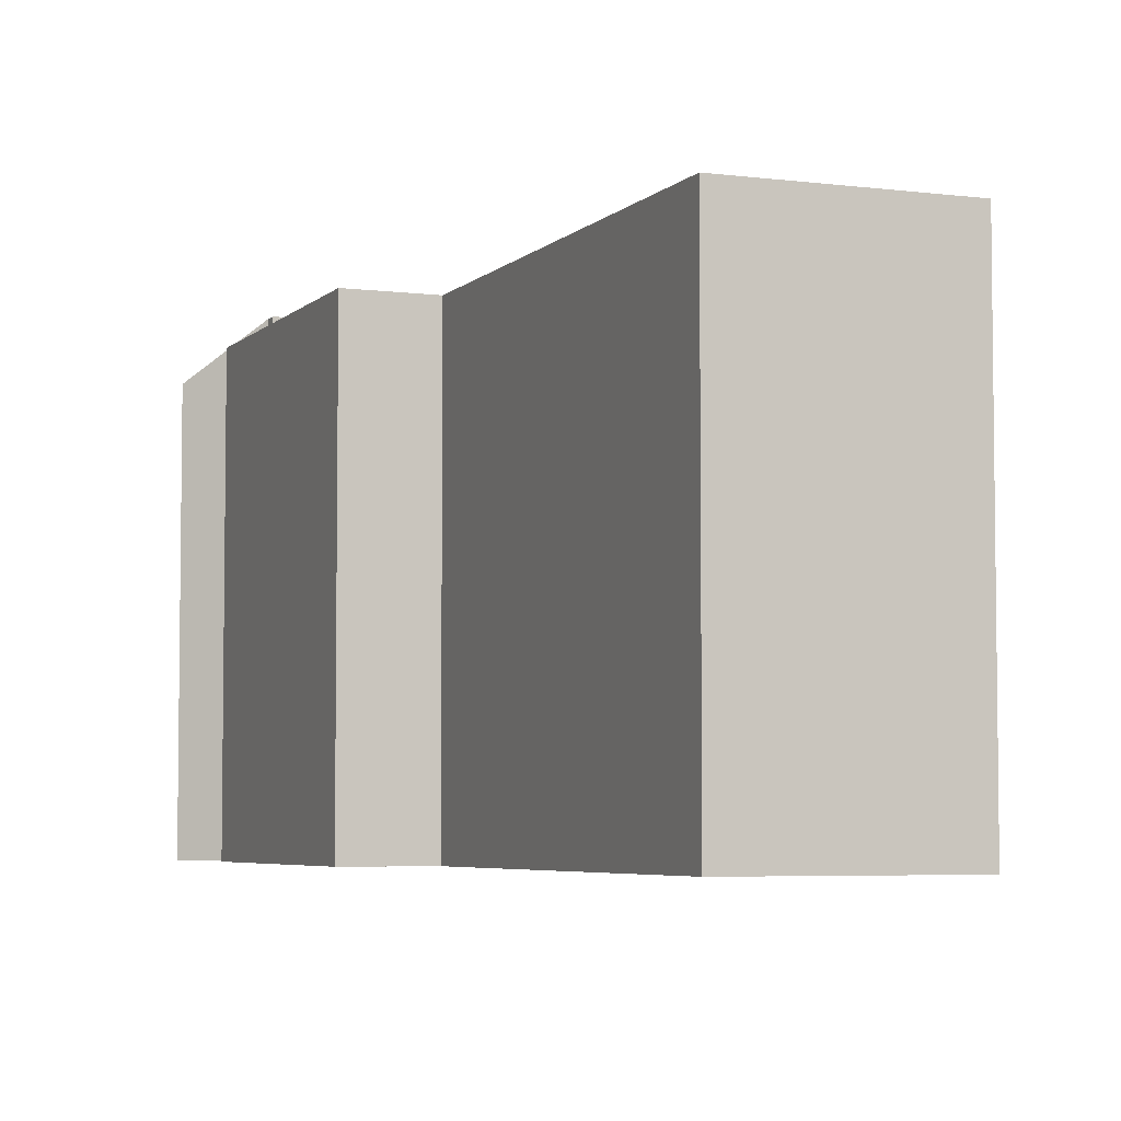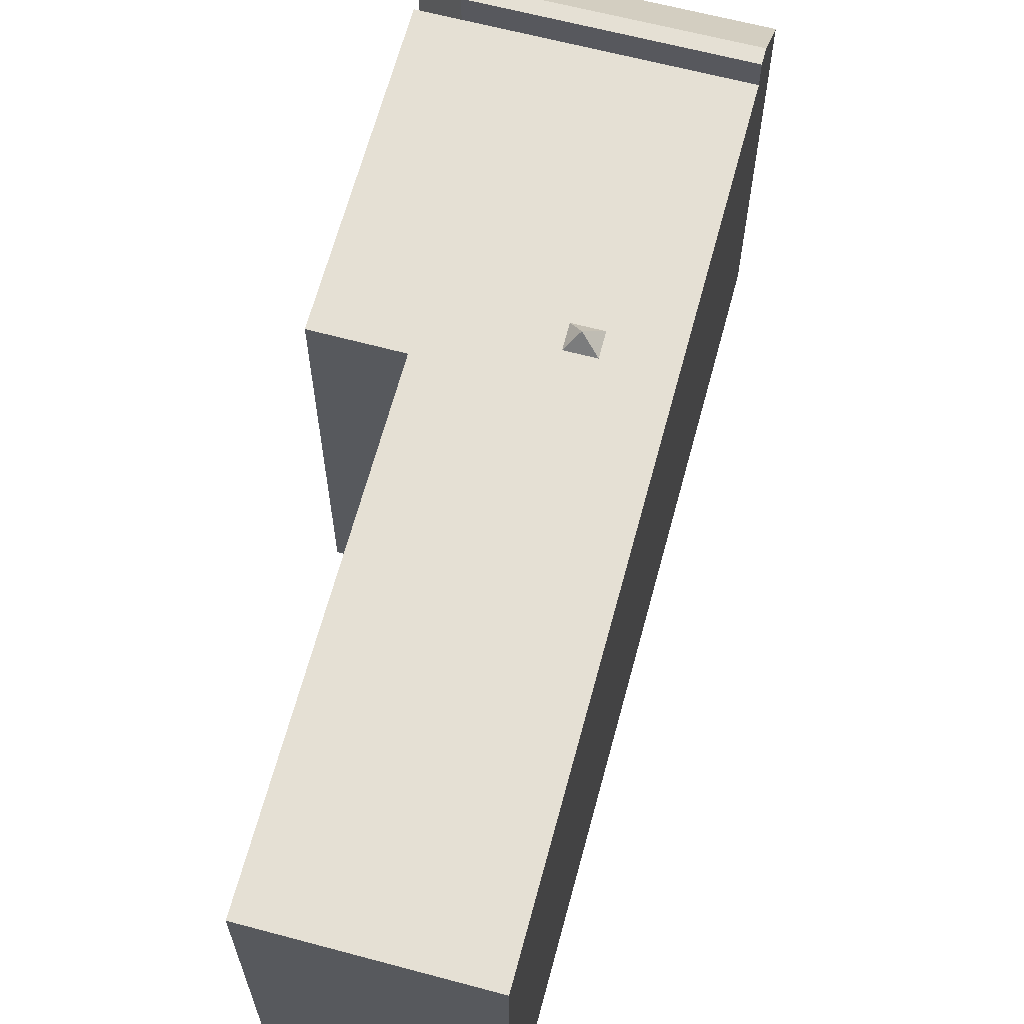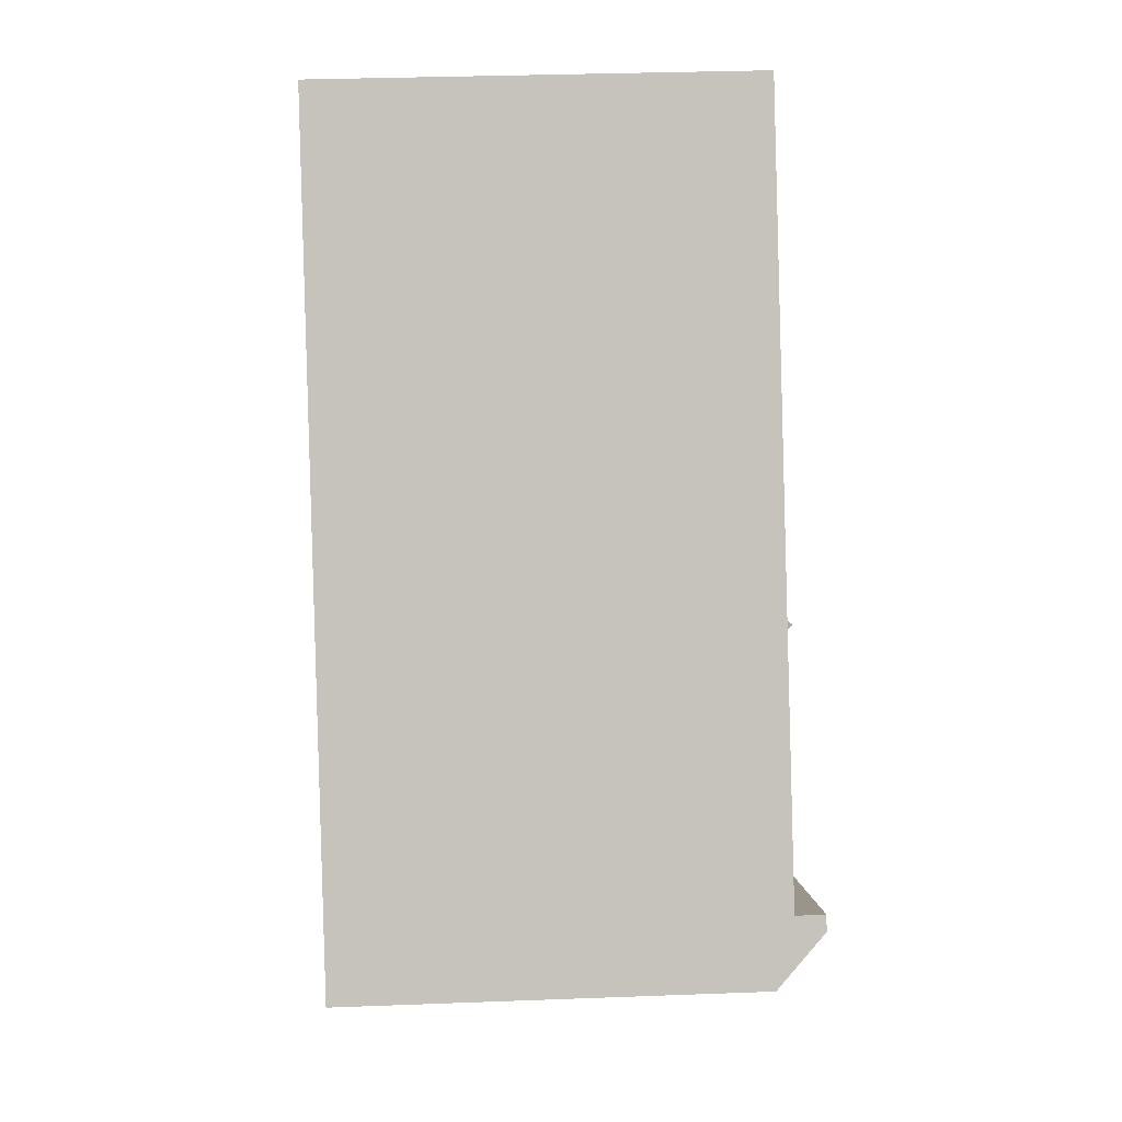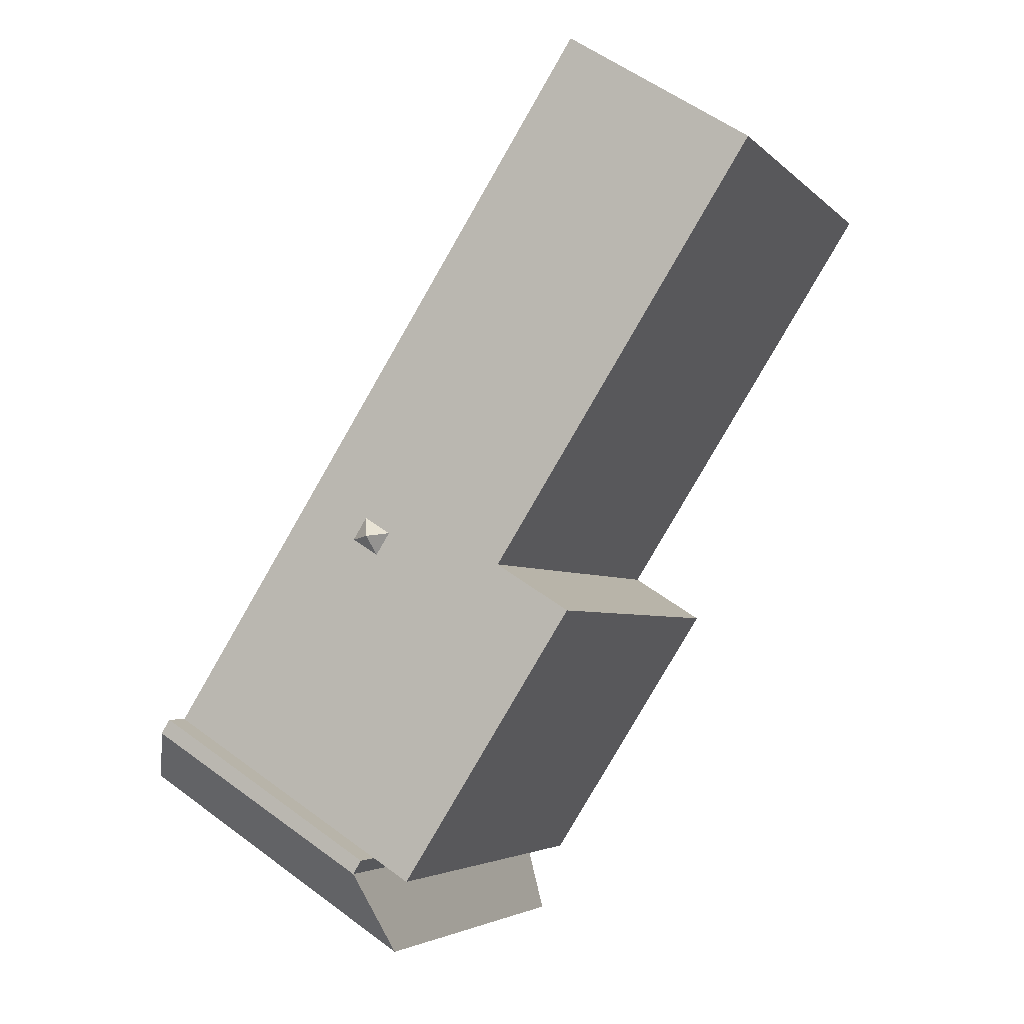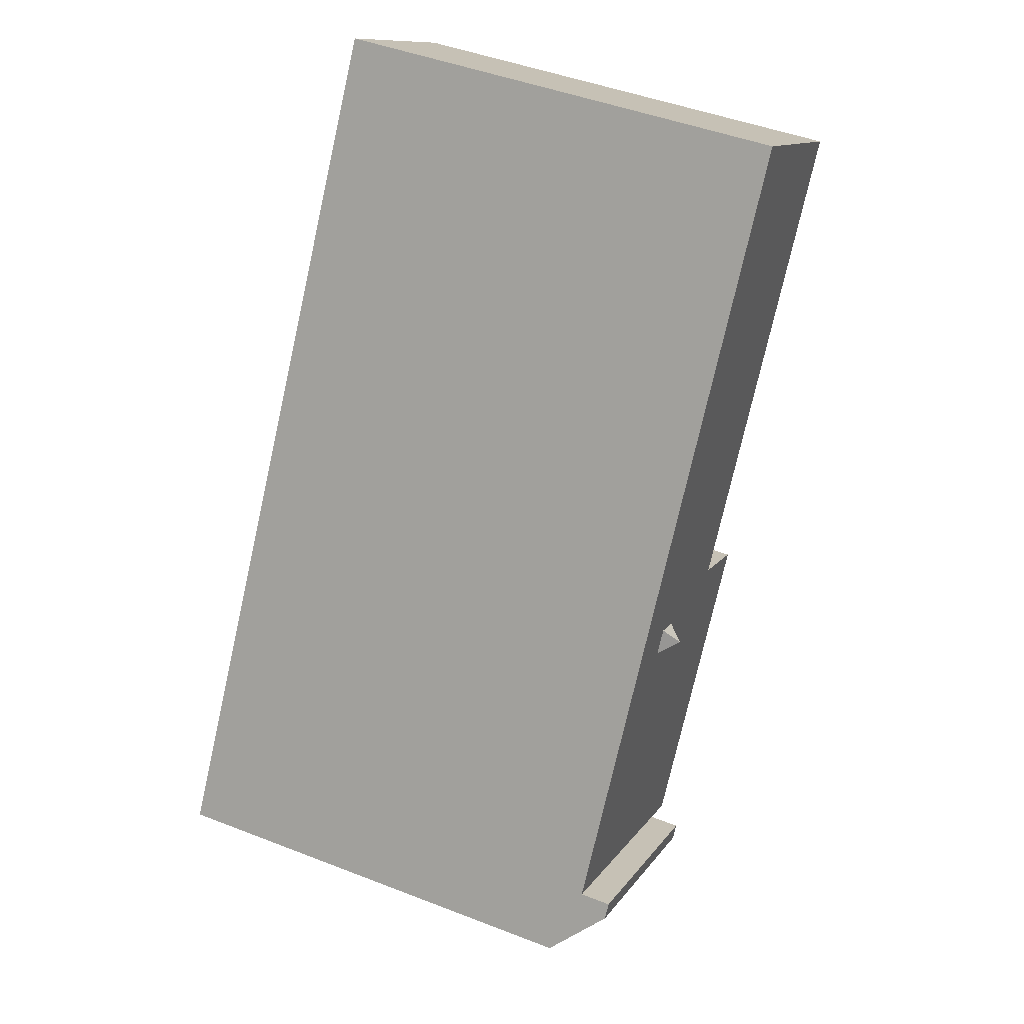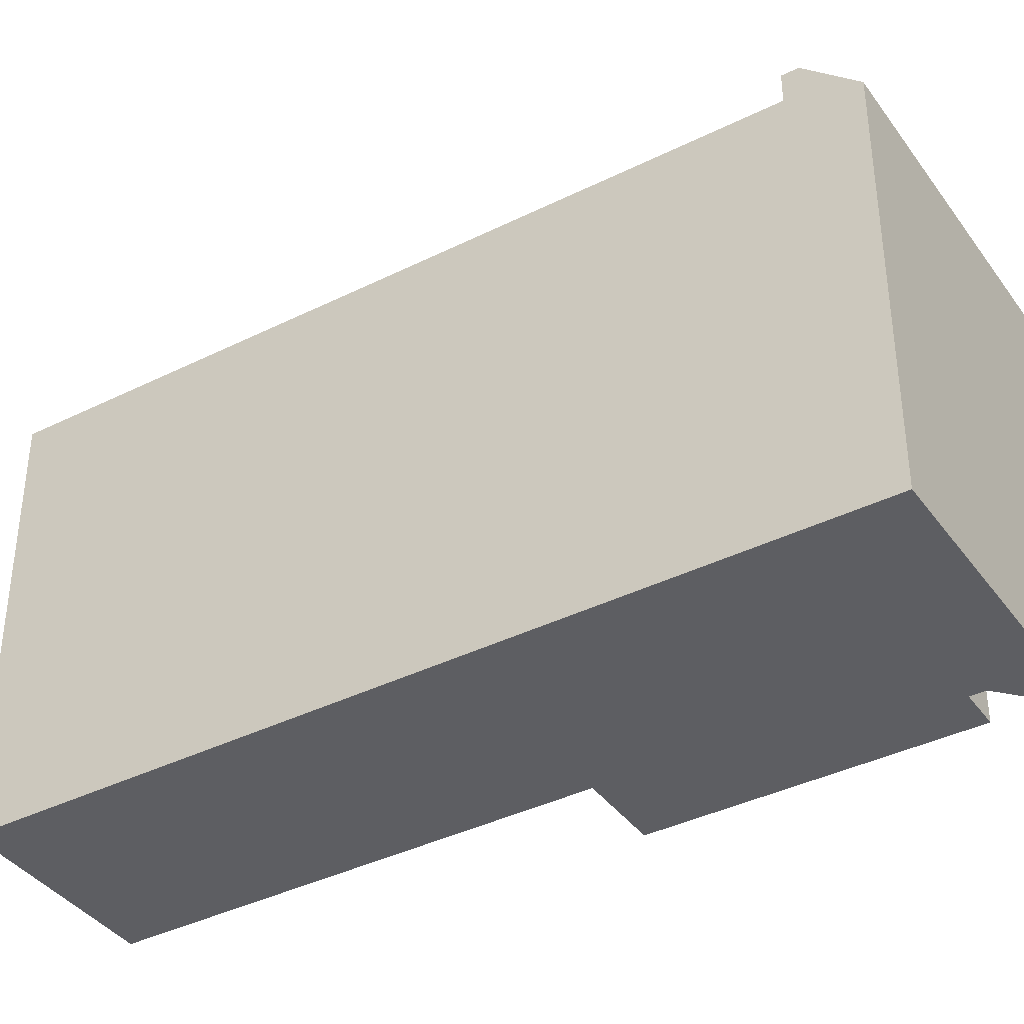
<metadata>
{"format":"obj","ext":"obj","renderer":"f3d","projection":"perspective","resolution":1024,"background":"white","views":[{"elev":-5.0,"azim":-54.5,"up":"+Y"},{"elev":65.6,"azim":-17.3,"up":"+Y"},{"elev":33.9,"azim":87.1,"up":"+Z"},{"elev":-3.9,"azim":-158.7,"up":"+Z"},{"elev":45.9,"azim":114.1,"up":"+Z"},{"elev":-38.9,"azim":89.6,"up":"+Y"}]}
</metadata>
<code>
v -8.249 5.674 8.984
v -3.665 5.674 11.89
v -1.691 5.674 -1.357
v 1.968 5.674 -0.1026
v 7.25 5.674 -5.319
v 2.31 5.674 -0.6536
v -3.665 5.674 11.89
v 7.25 5.674 -5.319
v 1.968 5.674 -0.1026
v -3.665 5.674 11.89
v 1.968 5.674 -0.1026
v 1.317 5.674 -0.5072
v 1.661 5.674 -1.058
v 2.31 5.674 -0.6536
v 7.25 5.674 -5.319
v -1.691 5.674 -1.357
v 1.317 5.674 -0.5072
v 1.661 5.674 -1.058
v -1.691 5.674 -1.357
v 1.661 5.674 -1.058
v 7.25 5.674 -5.319
v -3.665 5.674 11.89
v 1.317 5.674 -0.5072
v -1.691 5.674 -1.357
v -3.538 5.674 -2.528
v -1.691 5.674 -1.357
v 1.698 5.674 -8.791
v -1.691 5.674 -1.357
v 7.25 5.674 -5.319
v 1.698 5.674 -8.791
v -3.538 5.674 -2.528
v 1.698 5.674 -8.791
v 0.7931 5.674 -9.357
v 1.373 5.089 -11.21
v 1.909 6.451 -9.13
v 8.227 5.18 -6.862
v 1.909 6.451 -9.13
v 7.474 6.451 -5.674
v 8.227 5.18 -6.862
v 1.698 6.451 -8.791
v 7.25 6.451 -5.319
v 7.474 6.451 -5.674
v 1.909 6.451 -9.13
v 1.757 6.097 -0.5887
v 1.968 5.674 -0.1026
v 2.31 5.674 -0.6536
v 1.661 5.674 -1.058
v 1.757 6.097 -0.5887
v 2.31 5.674 -0.6536
v 1.317 5.674 -0.5072
v 1.968 5.674 -0.1026
v 1.757 6.097 -0.5887
v 1.317 5.674 -0.5072
v 1.757 6.097 -0.5887
v 1.661 5.674 -1.058
v -8.249 5.674 8.984
v -4.97 -5.698 3.814
v -8.249 -5.698 8.984
v -4.97 -5.698 3.814
v -1.691 5.674 -1.357
v -1.691 -5.698 -1.357
v -8.249 5.674 8.984
v -1.691 5.674 -1.357
v -4.97 -5.698 3.814
v -5.957 -5.698 10.44
v -3.665 -5.698 11.89
v -3.665 5.674 11.89
v -8.249 5.674 8.984
v -8.249 -5.698 8.984
v -5.957 -5.698 10.44
v -8.249 5.674 8.984
v -5.957 -5.698 10.44
v -3.665 5.674 11.89
v -3.665 -5.698 11.89
v 7.25 -5.698 -5.319
v 7.25 5.674 -5.319
v -3.665 5.674 11.89
v 7.851 -5.698 -6.268
v 8.227 -5.698 -6.862
v 8.227 5.18 -6.862
v 7.474 6.451 -5.674
v 7.474 -5.698 -5.674
v 7.851 -5.698 -6.268
v 7.474 6.451 -5.674
v 7.851 -5.698 -6.268
v 8.227 5.18 -6.862
v 7.25 -5.698 -5.319
v 7.474 -5.698 -5.674
v 7.474 6.451 -5.674
v 7.25 5.674 -5.319
v 7.25 6.451 -5.319
v 7.25 5.674 -5.319
v 7.474 6.451 -5.674
v 0.7931 5.674 -9.357
v 1.698 5.674 -8.791
v 1.698 -5.698 -8.791
v 0.7931 -5.698 -9.357
v -3.538 5.674 -2.528
v 0.7931 5.674 -9.357
v 0.7931 -5.698 -9.357
v -3.538 -5.698 -2.528
v -3.538 -5.698 -2.528
v -1.691 -5.698 -1.357
v -1.691 5.674 -1.357
v -3.538 5.674 -2.528
v 1.373 5.089 -11.21
v 8.227 5.18 -6.862
v 8.227 -5.698 -6.862
v 1.373 -5.698 -11.21
v 1.373 -5.698 -11.21
v 1.909 -5.698 -9.13
v 1.909 6.451 -9.13
v 1.373 5.089 -11.21
v 1.698 6.451 -8.791
v 1.909 6.451 -9.13
v 1.698 5.674 -8.791
v 1.698 5.674 -8.791
v 1.909 6.451 -9.13
v 1.909 -5.698 -9.13
v 1.698 -5.698 -8.791
v 1.698 5.674 -8.791
v 7.25 5.674 -5.319
v 7.25 6.451 -5.319
v 1.698 6.451 -8.791
v -1.691 -5.698 -1.357
v -3.538 -5.698 -2.528
v 0.7931 -5.698 -9.357
v 1.698 -5.698 -8.791
v 1.909 -5.698 -9.13
v 1.373 -5.698 -11.21
v 8.227 -5.698 -6.862
v 7.851 -5.698 -6.268
v 7.474 -5.698 -5.674
v 7.25 -5.698 -5.319
v -3.665 -5.698 11.89
v -5.957 -5.698 10.44
v -8.249 -5.698 8.984
v -4.97 -5.698 3.814
g CDNNDG02_0015520
f 1 2 3
f 4 5 6
f 7 8 9
f 10 11 12
f 13 14 15
f 16 17 18
f 19 20 21
f 22 23 24
f 25 26 27
f 28 29 30
f 31 32 33
f 34 35 36
f 37 38 39
f 40 41 43
f 43 41 42
f 44 45 46
f 47 48 49
f 50 51 52
f 53 54 55
f 56 57 58
f 59 60 61
f 62 63 64
f 65 66 67
f 68 69 70
f 71 72 73
f 75 76 77
f 74 75 77
f 78 79 80
f 81 82 83
f 84 85 86
f 88 89 90
f 87 88 90
f 91 92 93
f 96 94 95
f 94 96 97
f 101 98 100
f 100 98 99
f 105 102 104
f 104 102 103
f 109 106 108
f 107 108 106
f 111 112 113
f 110 111 113
f 114 115 116
f 117 119 120
f 119 117 118
f 124 121 123
f 123 121 122
f 136 137 138
f 134 128 129
f 135 136 138
f 125 126 128
f 126 127 128
f 130 131 129
f 125 128 134
f 125 135 138
f 135 125 134
f 129 133 134
f 129 131 132
f 129 132 133

</code>
